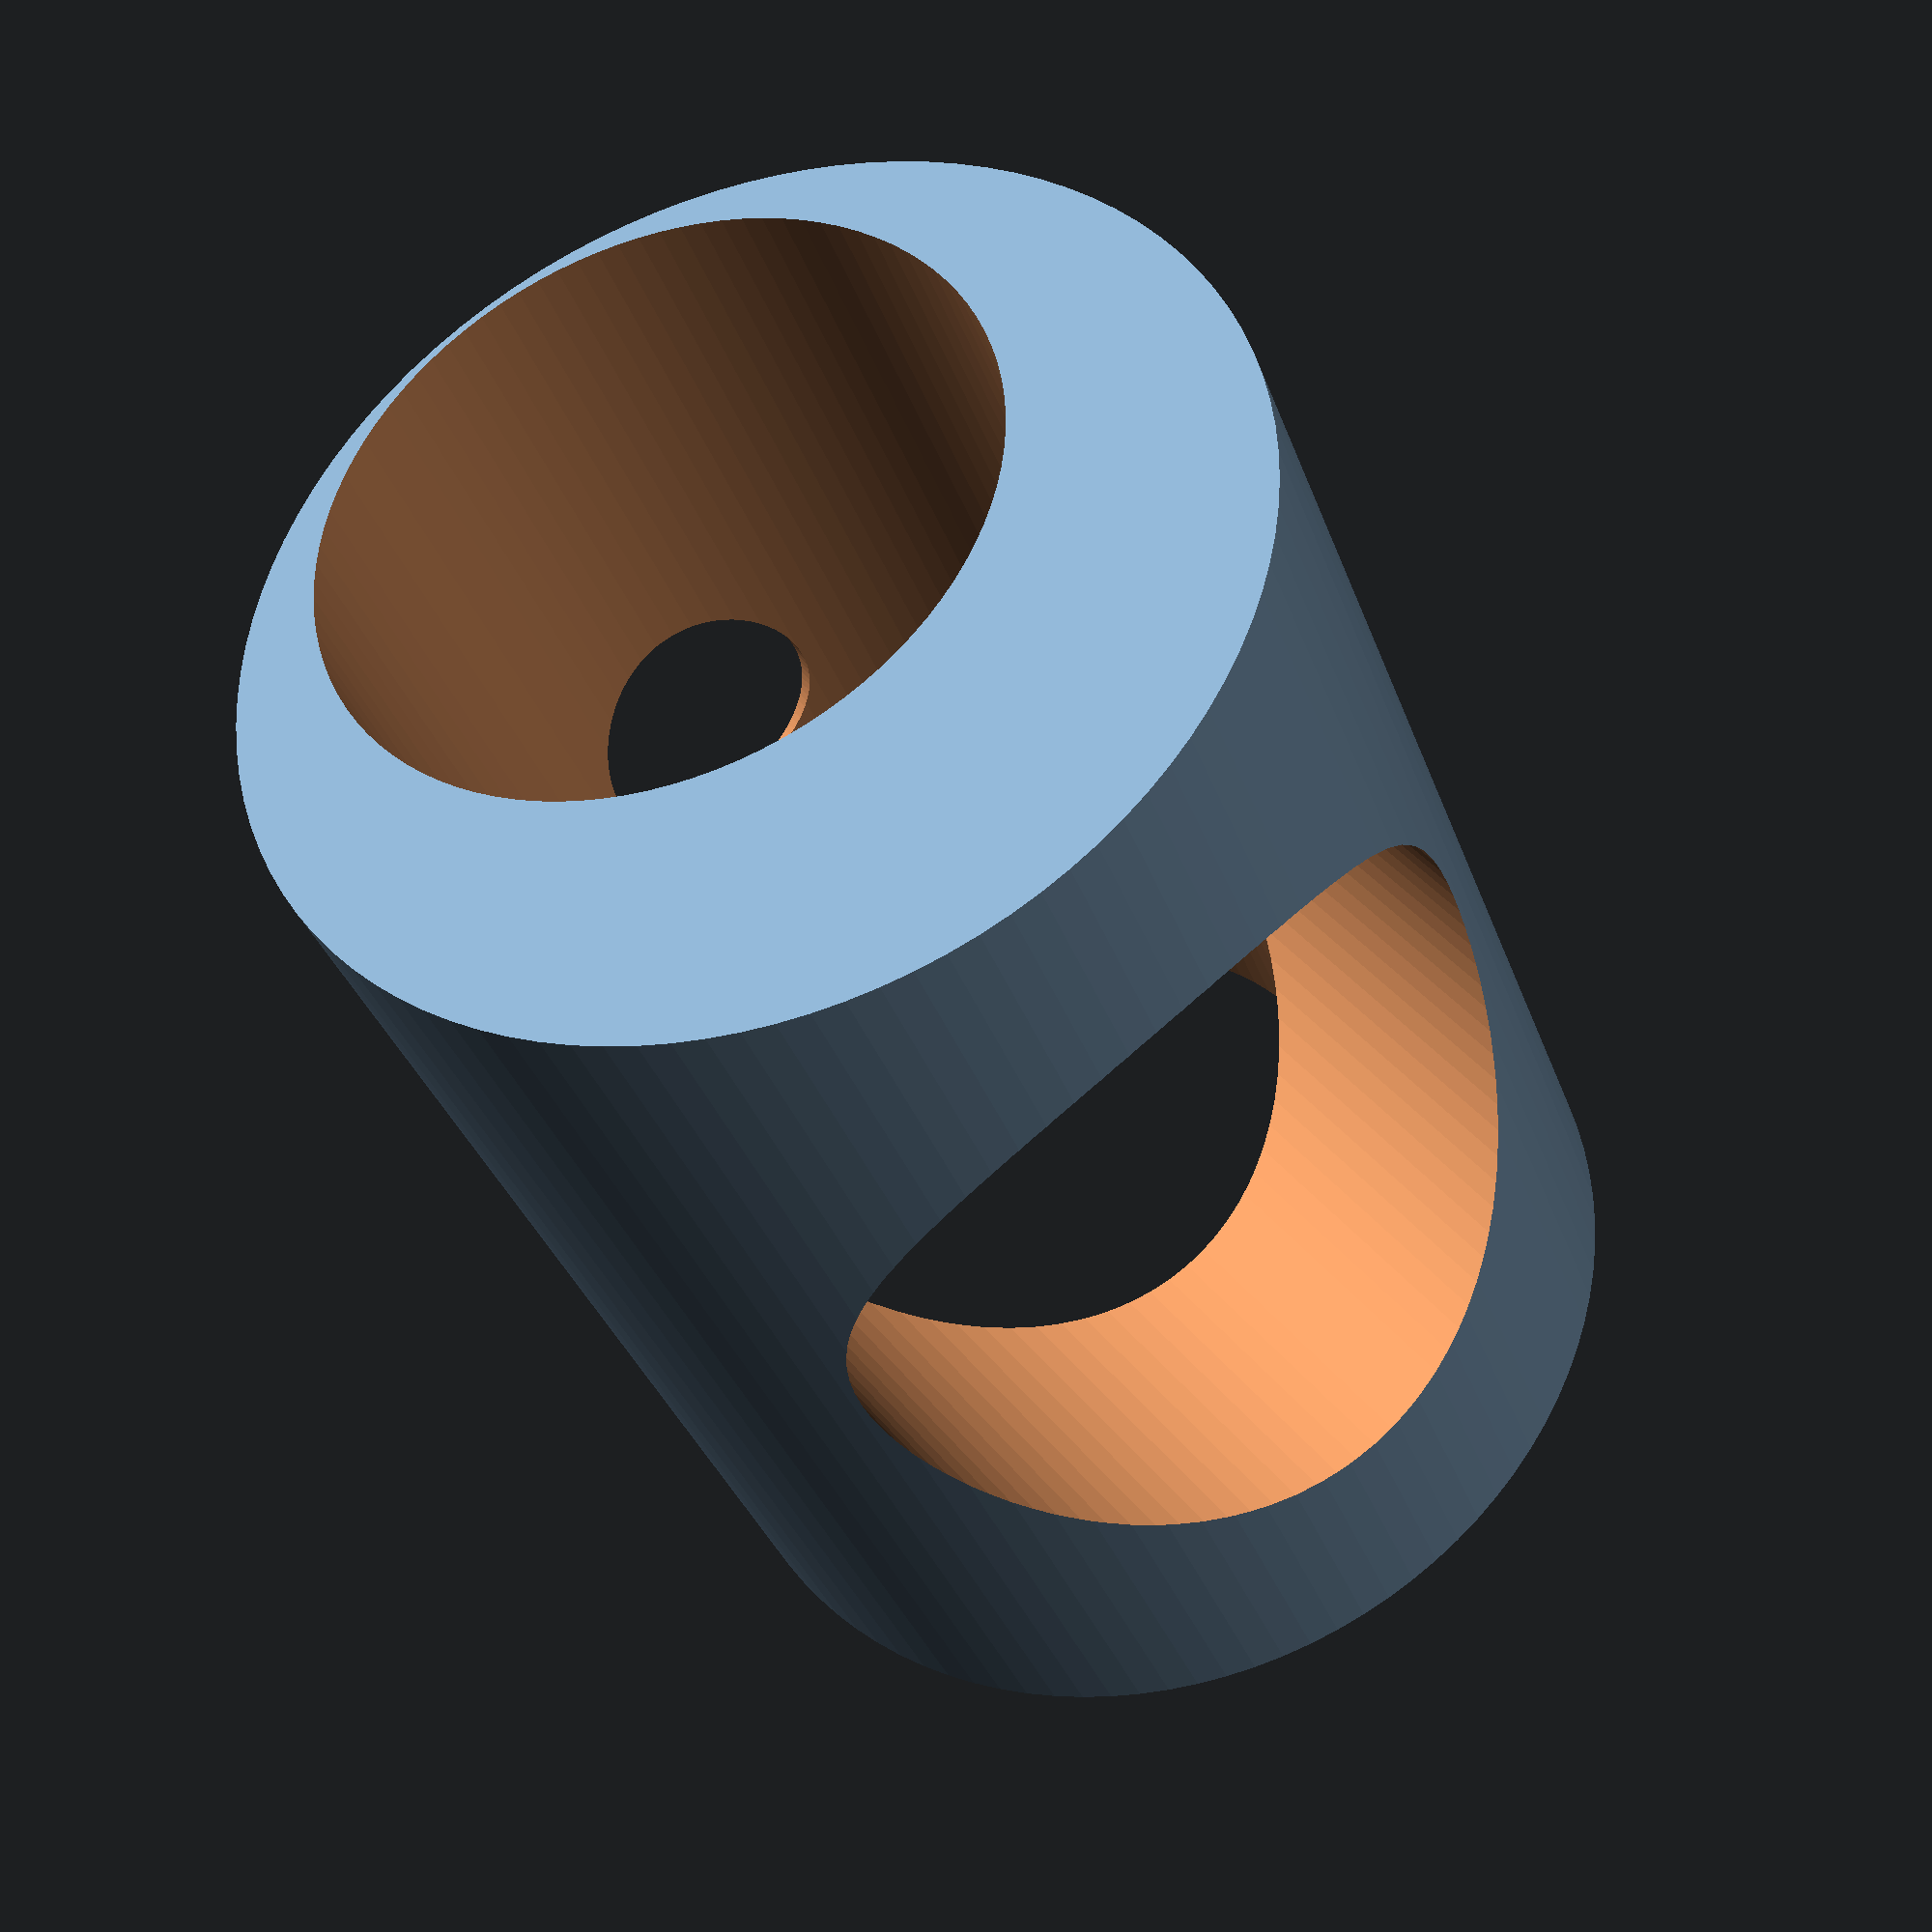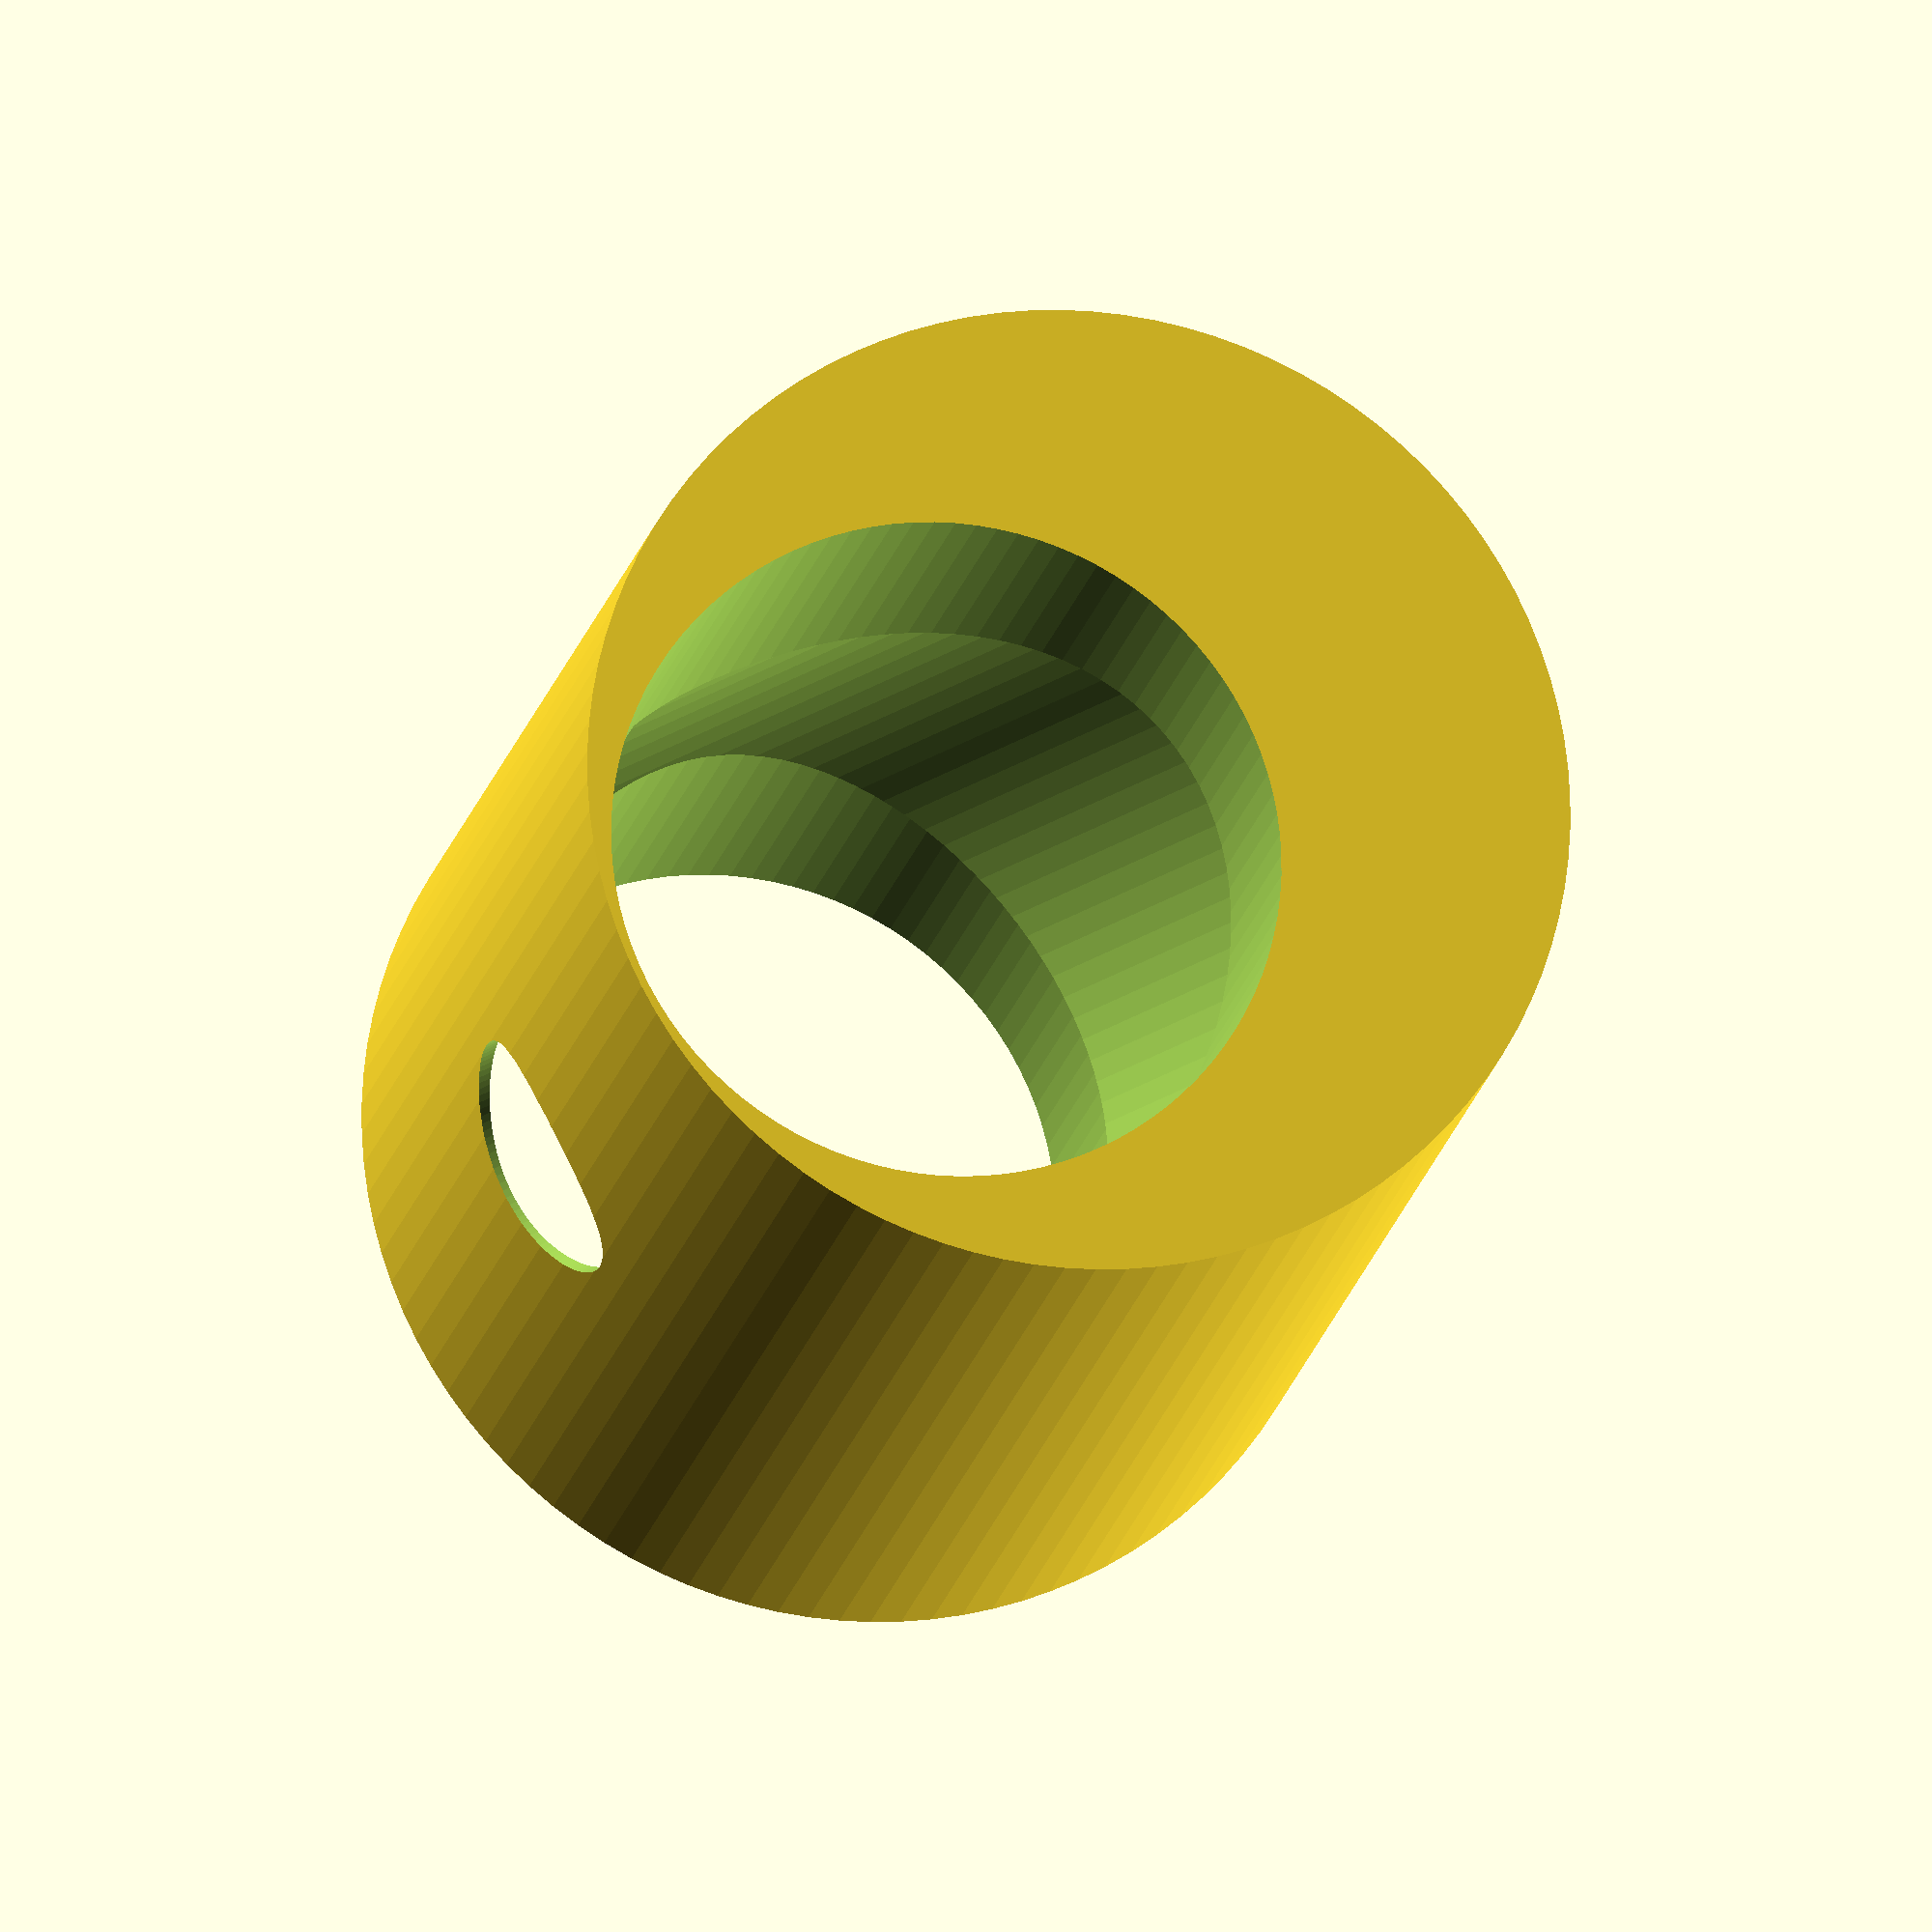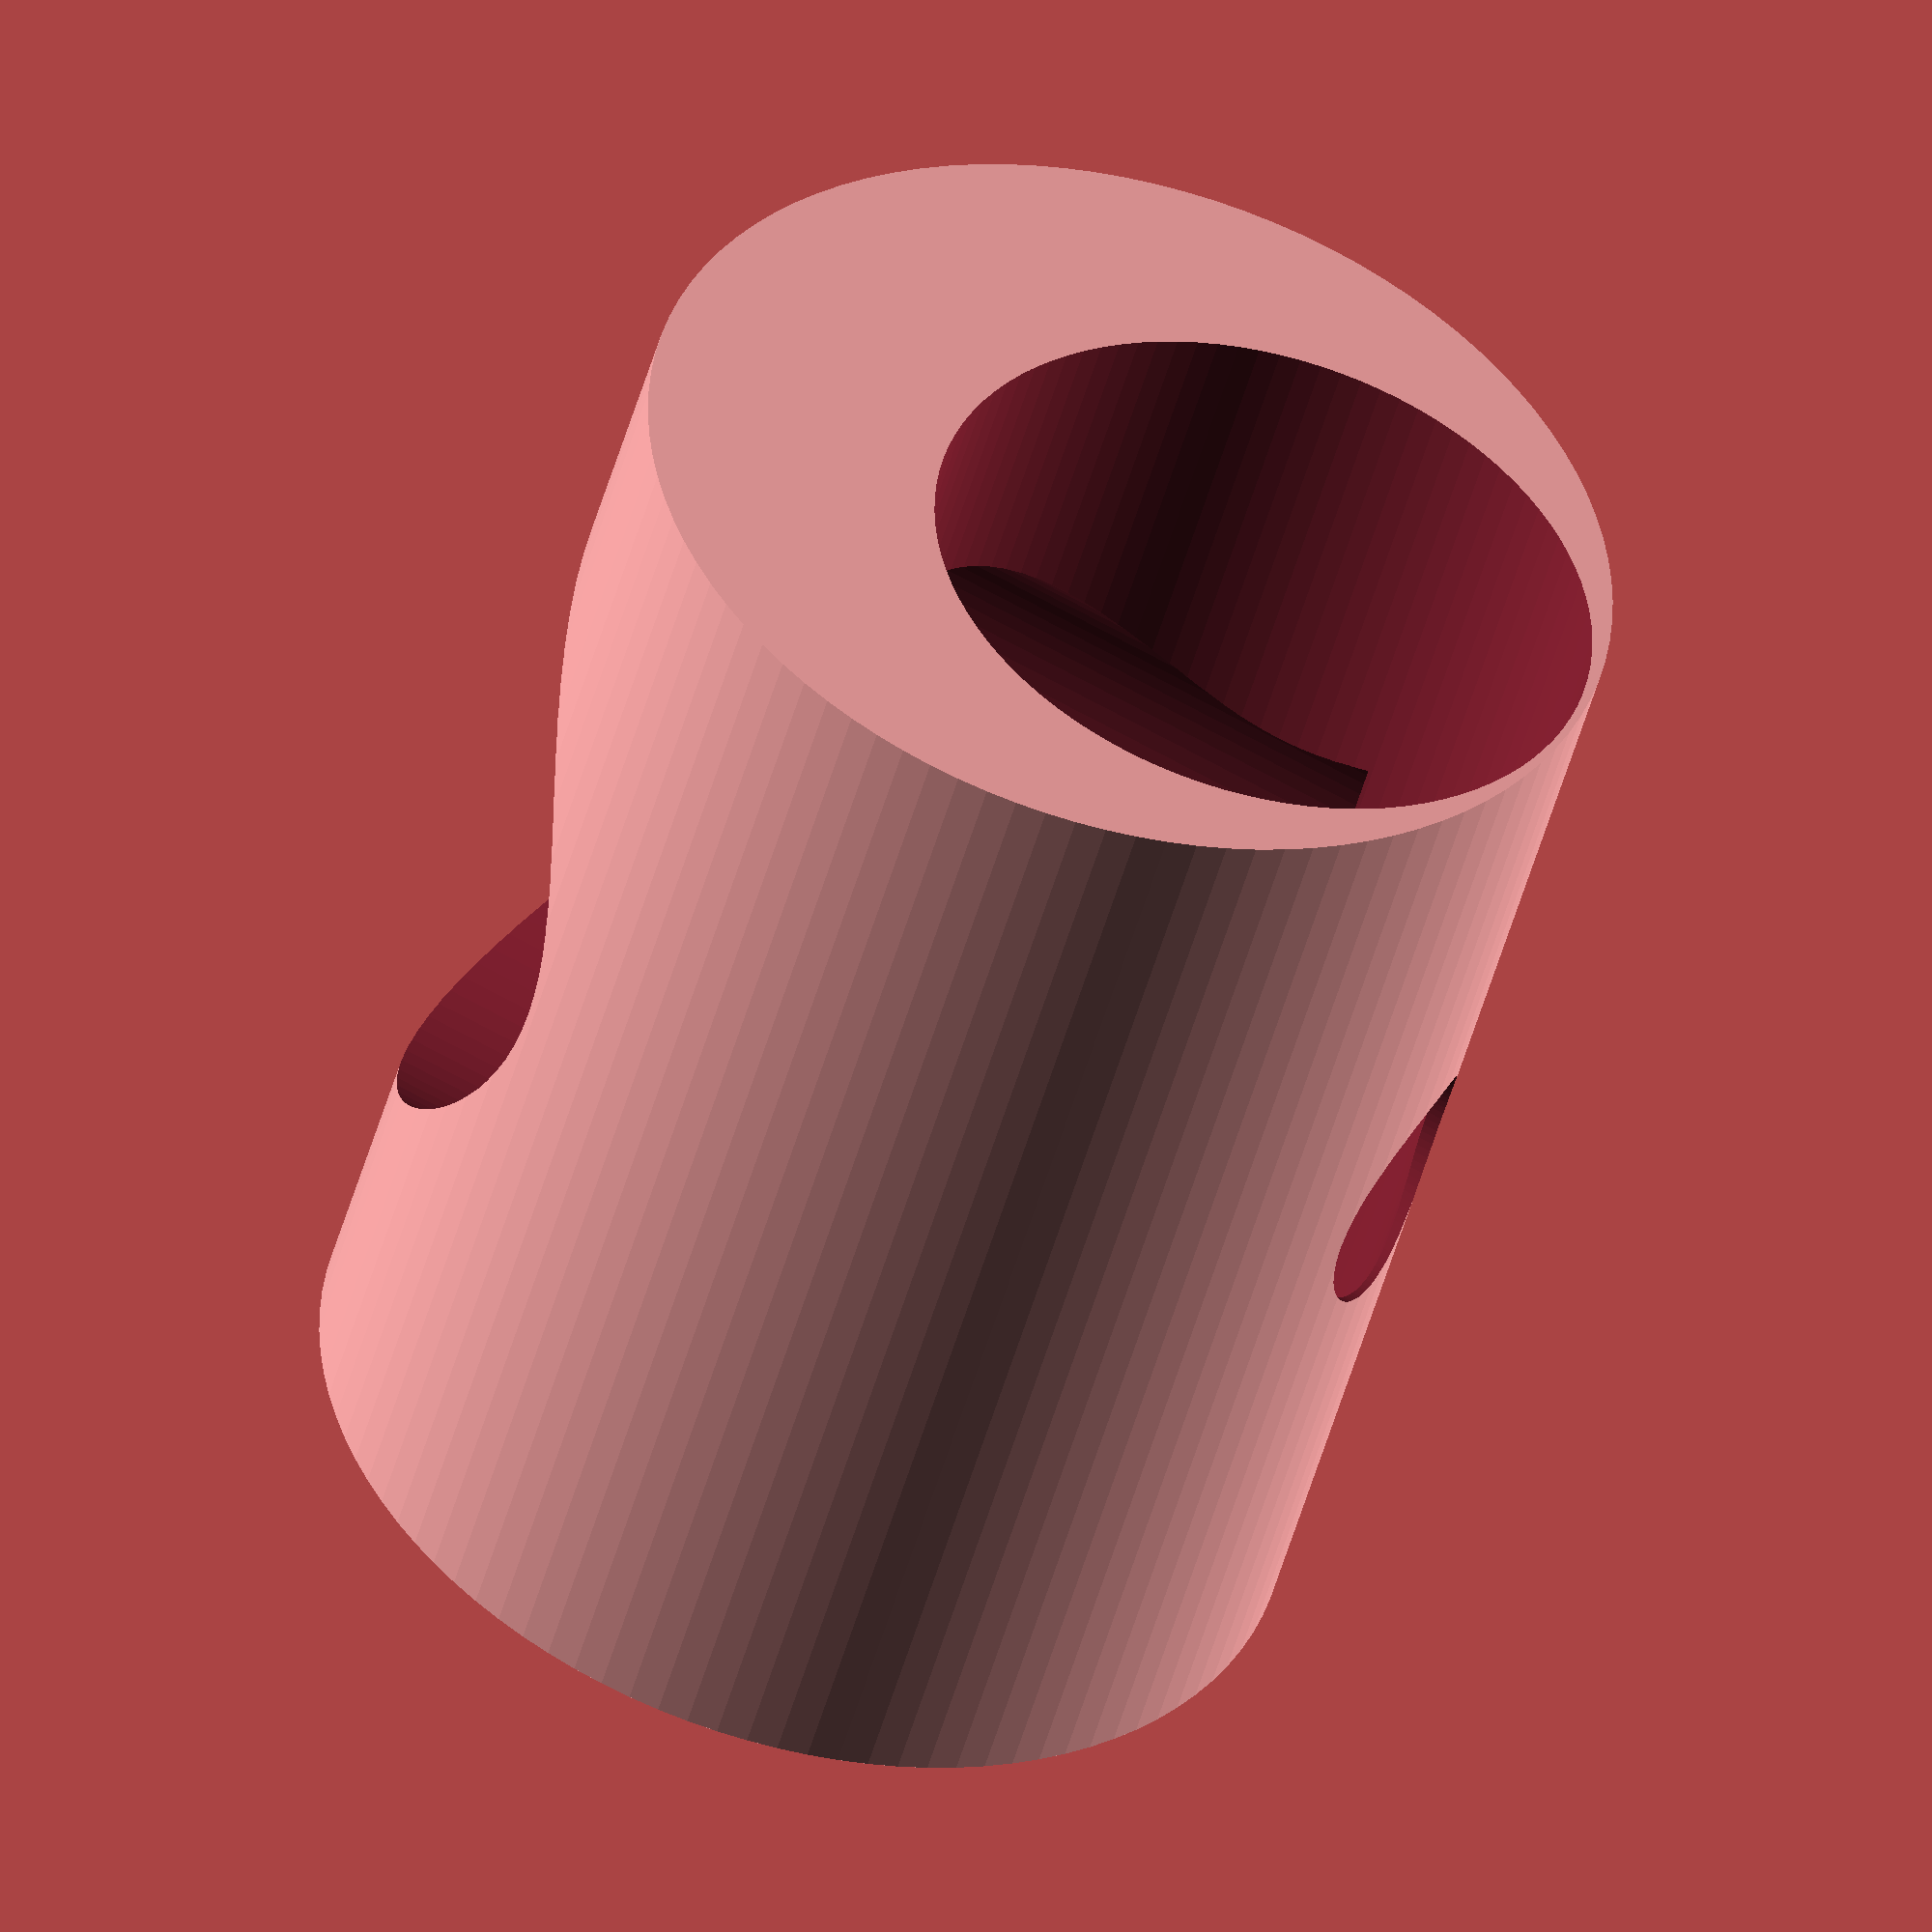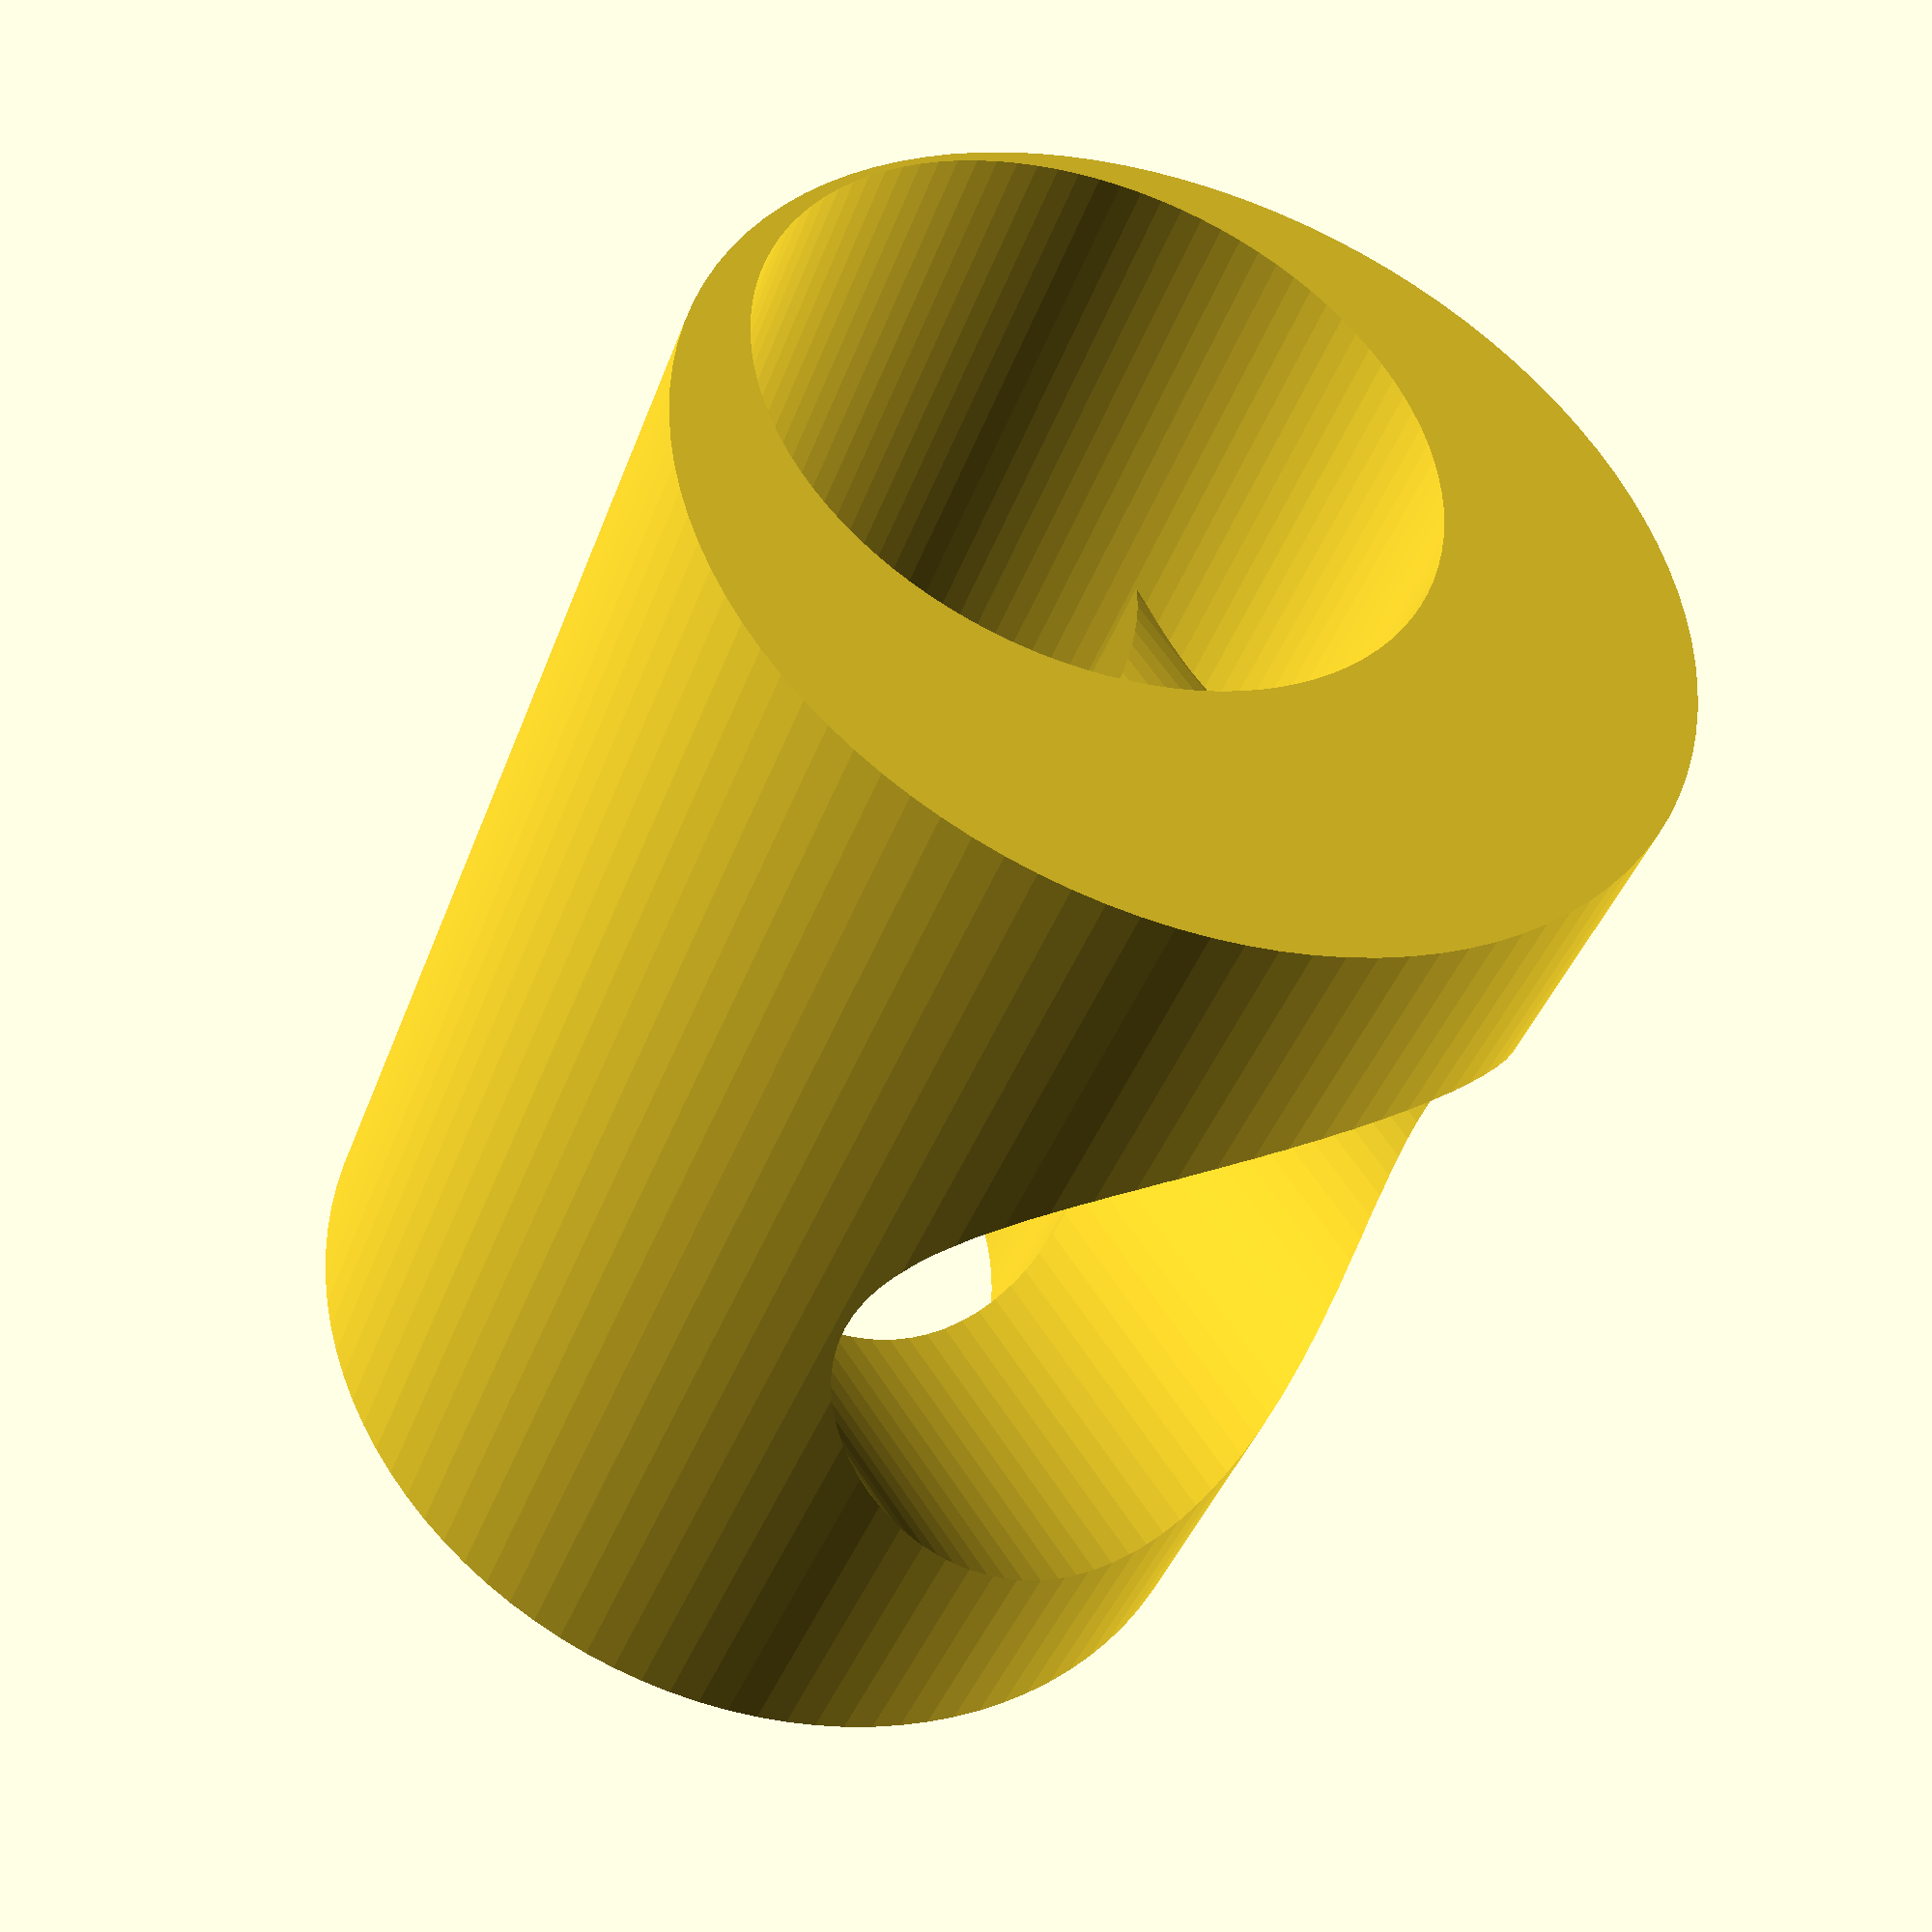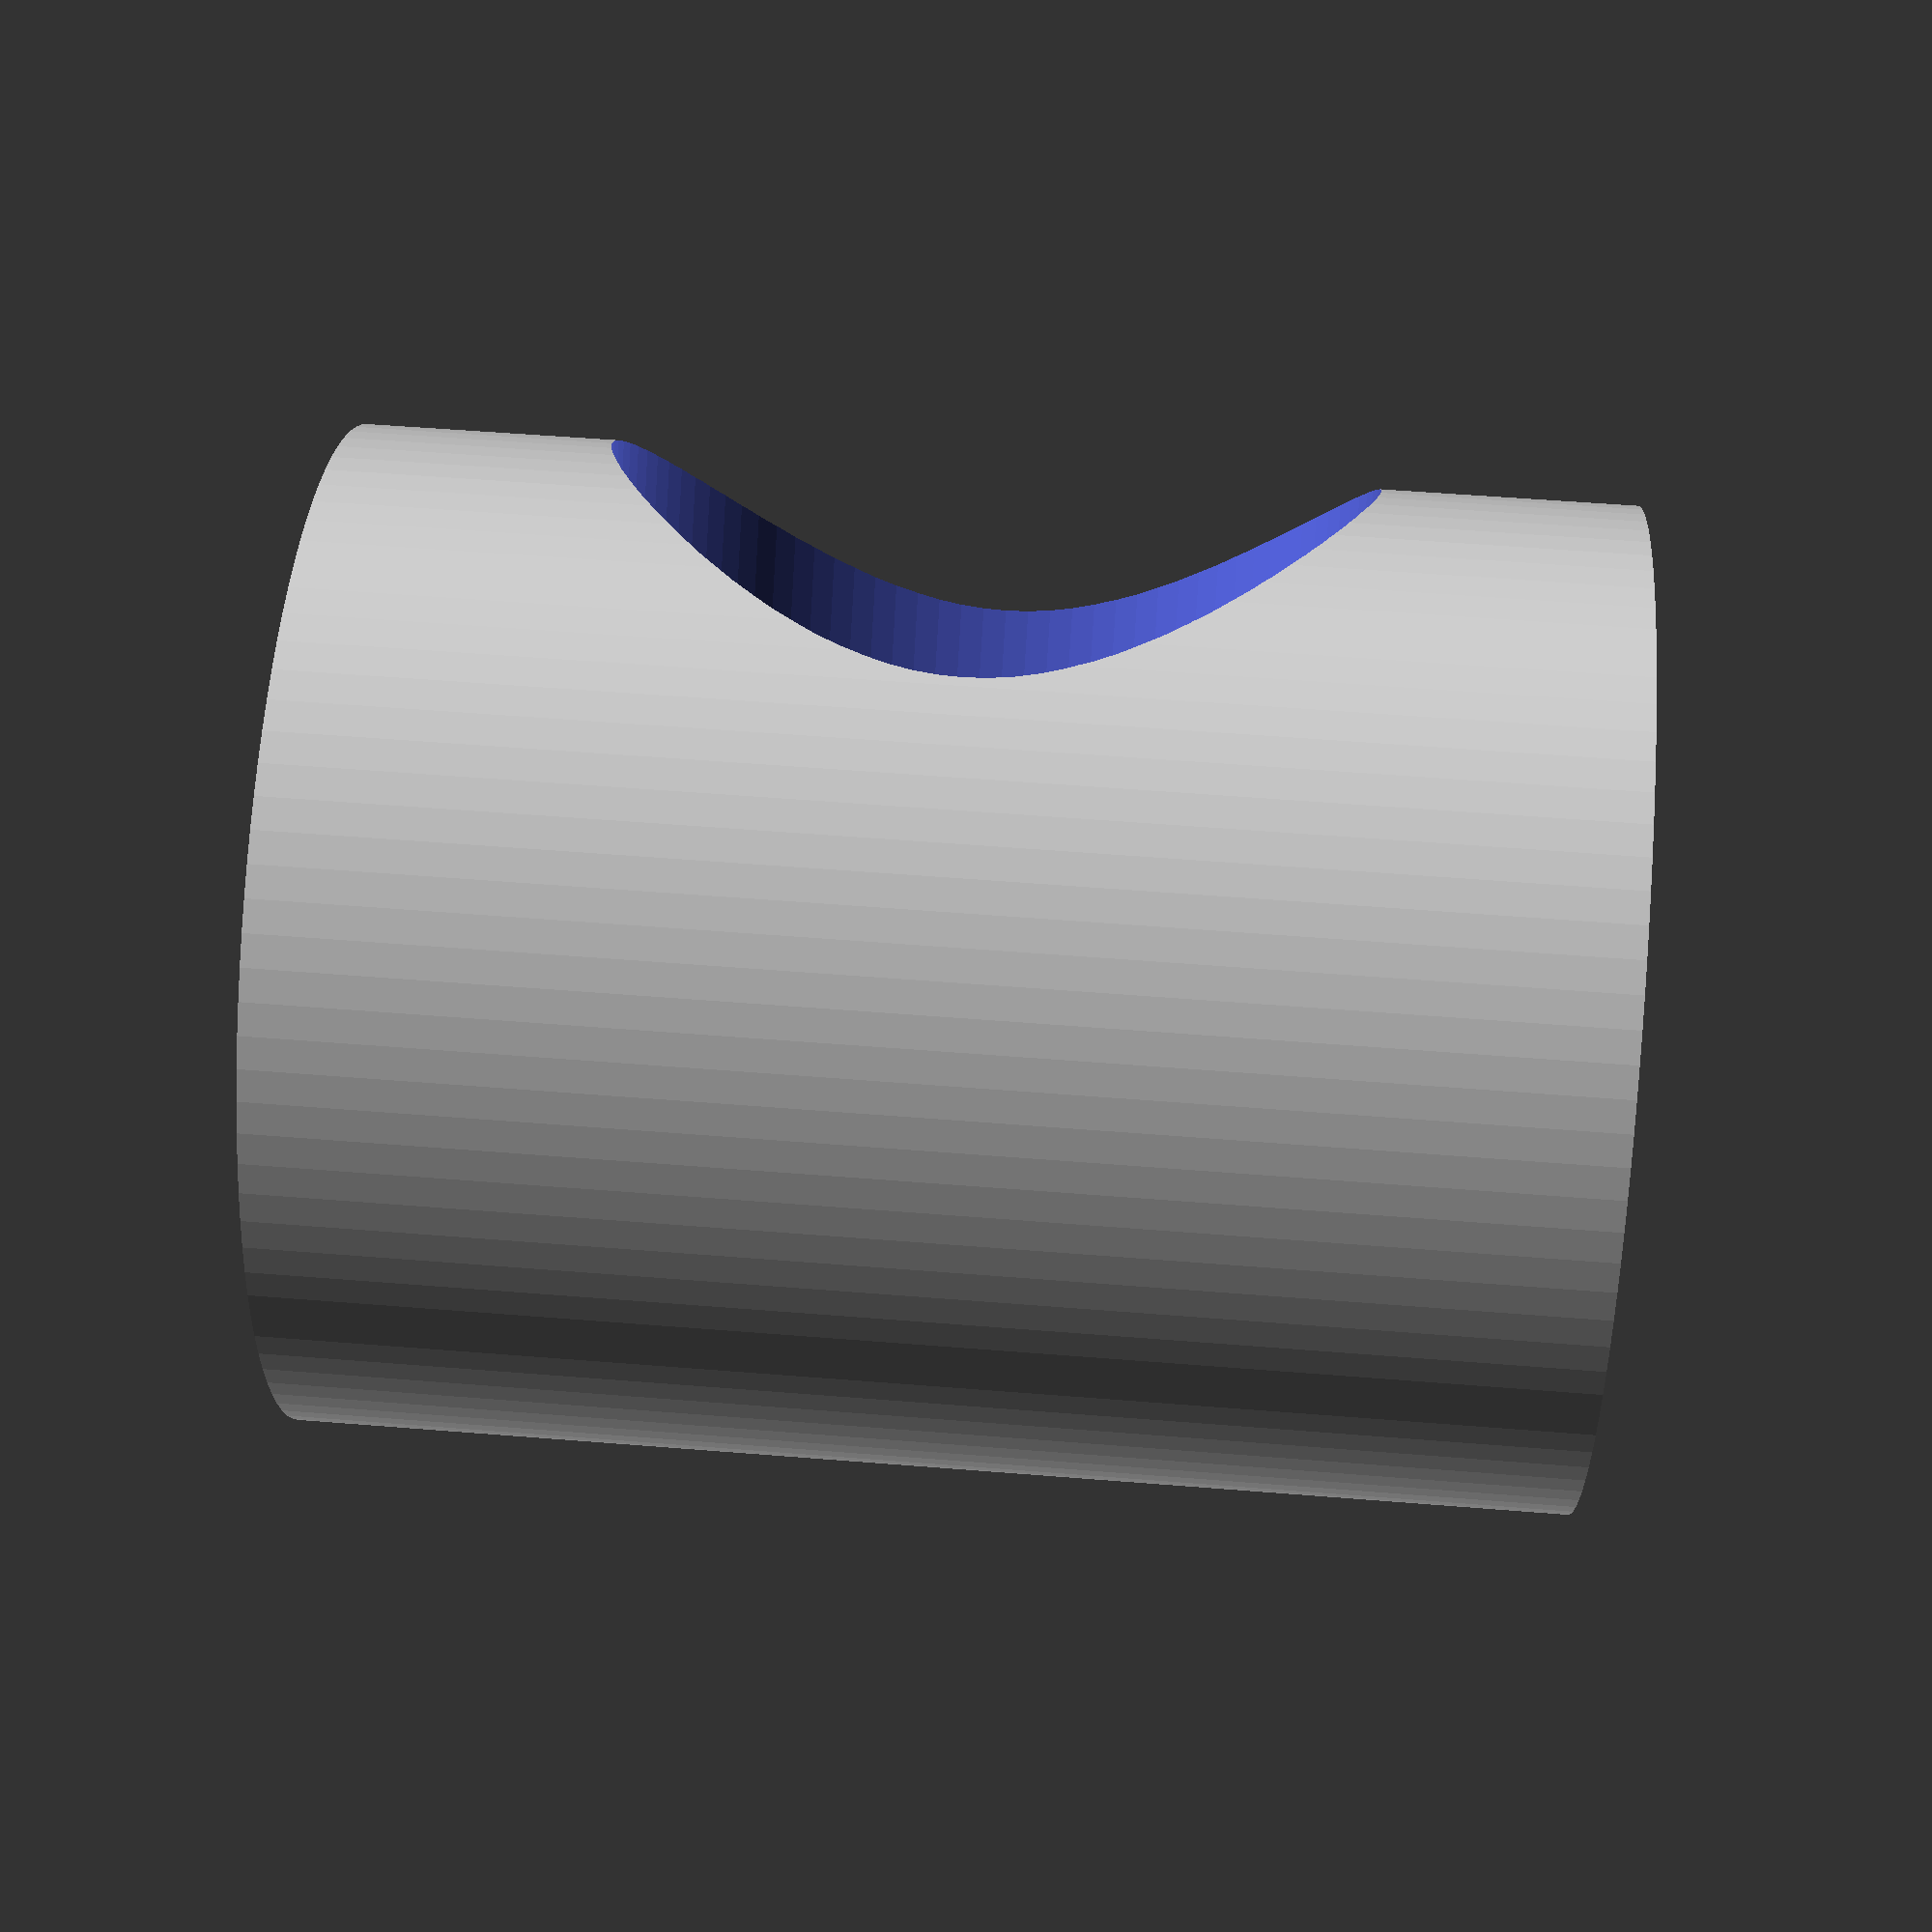
<openscad>
$fn=100;

difference(){
cylinder (50,19.8,19.8);
translate([6,0,-5]){
    cylinder(80,27/2, 27/2);
    }
translate([-30,0,25]){
    rotate([90,0,90]){
        cylinder(40,15,15);
    }
}

translate([0,0,25]){
    rotate([90,0,90]){
        cylinder(40,5,5);
    }
}
}


</openscad>
<views>
elev=215.6 azim=127.3 roll=341.5 proj=p view=solid
elev=196.5 azim=332.8 roll=190.3 proj=o view=solid
elev=48.9 azim=155.5 roll=164.9 proj=o view=solid
elev=221.7 azim=54.5 roll=199.4 proj=p view=solid
elev=305.8 azim=135.3 roll=274.9 proj=p view=wireframe
</views>
